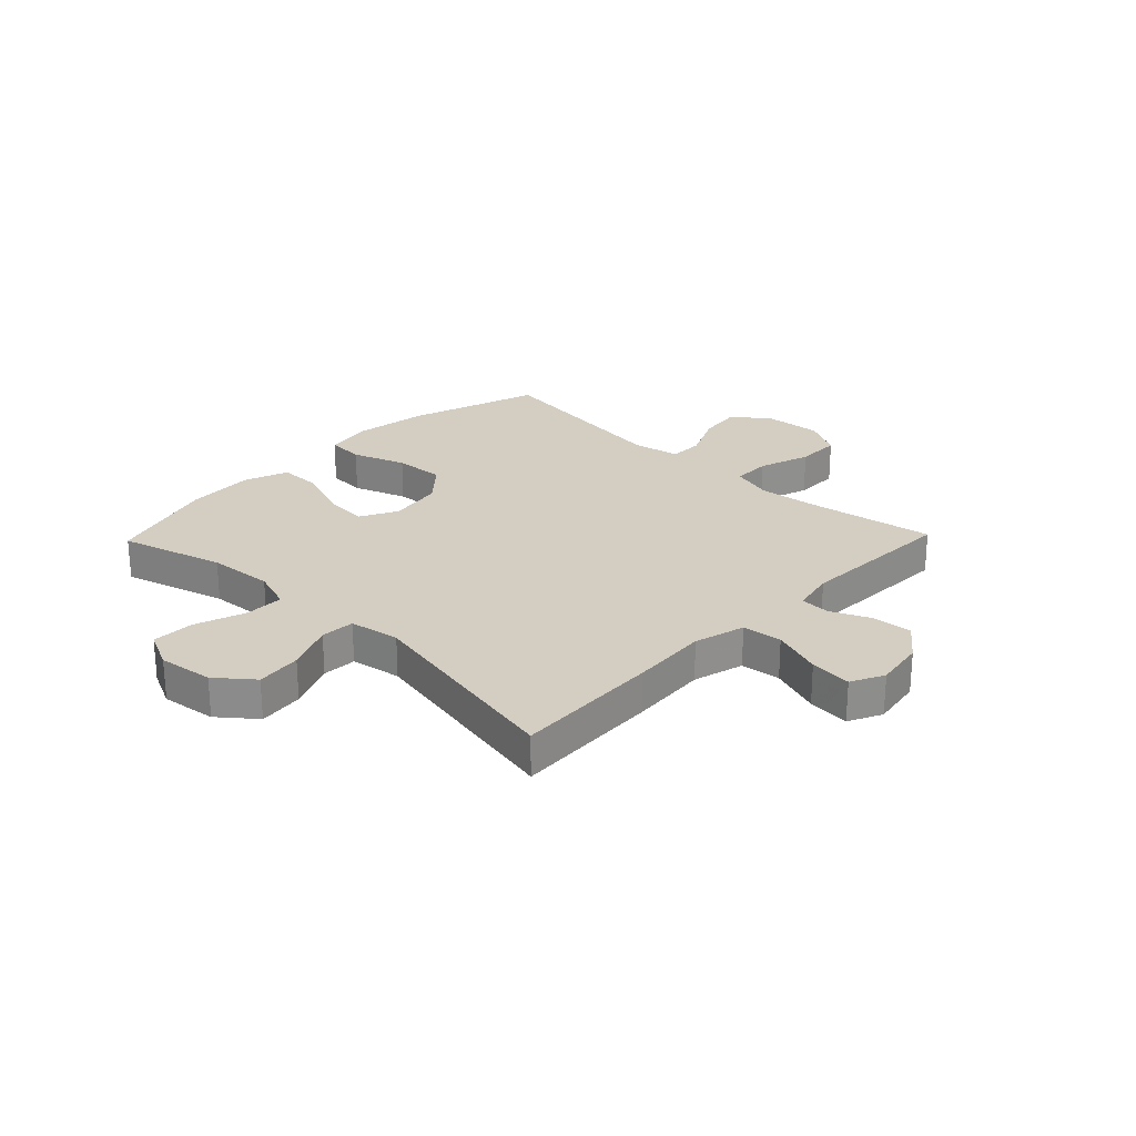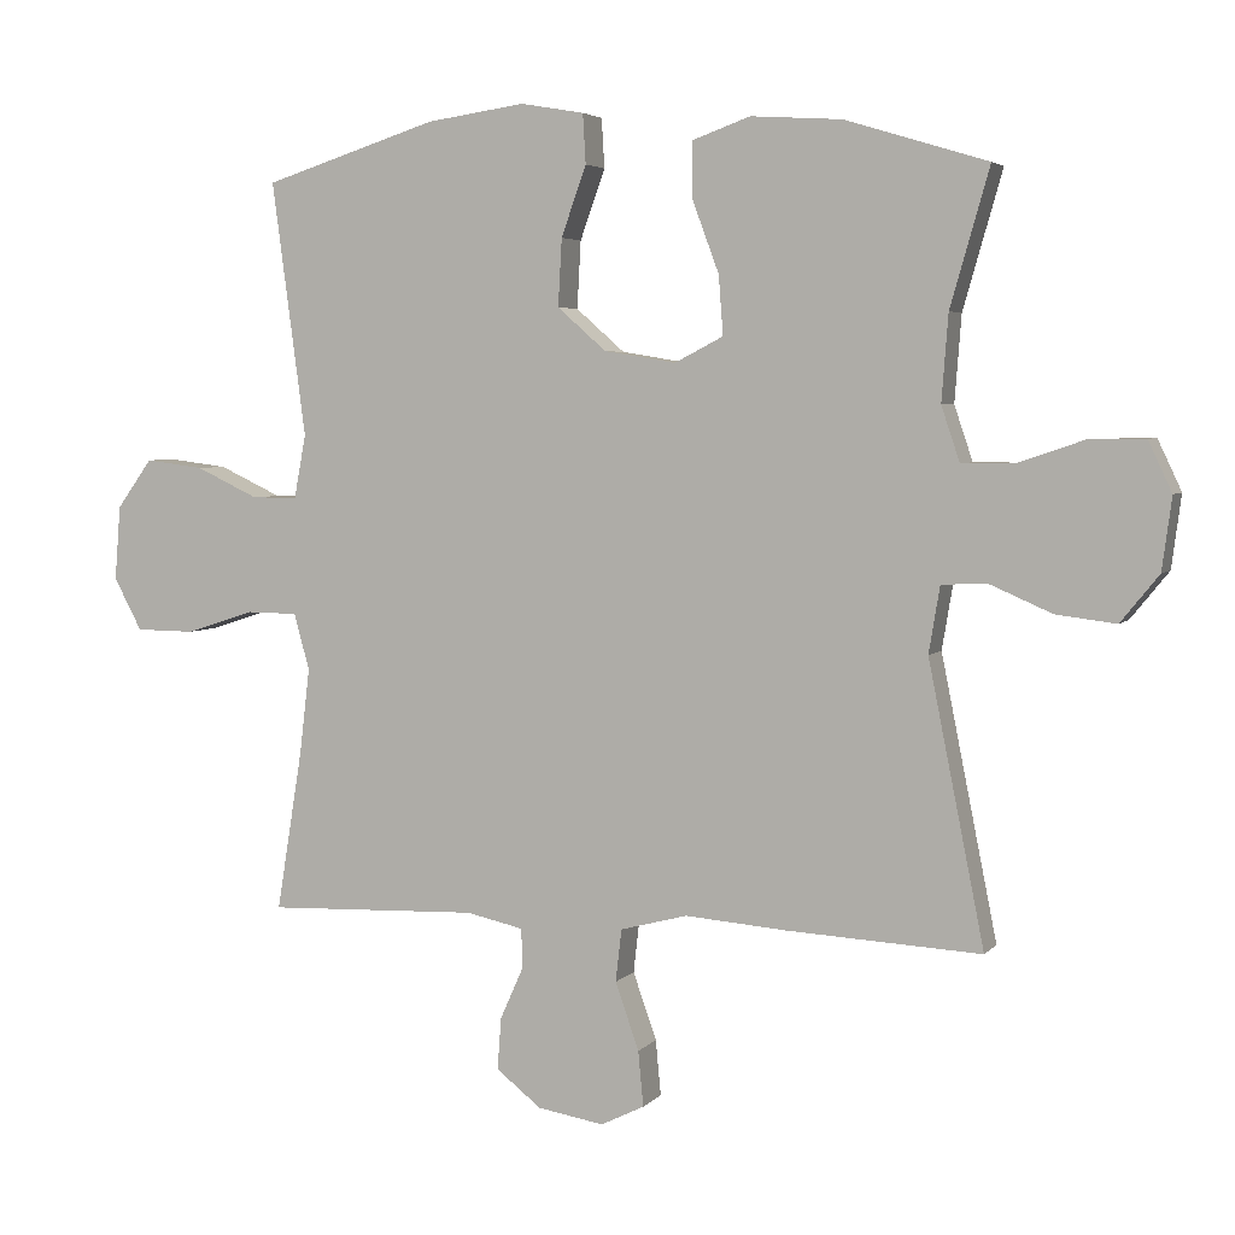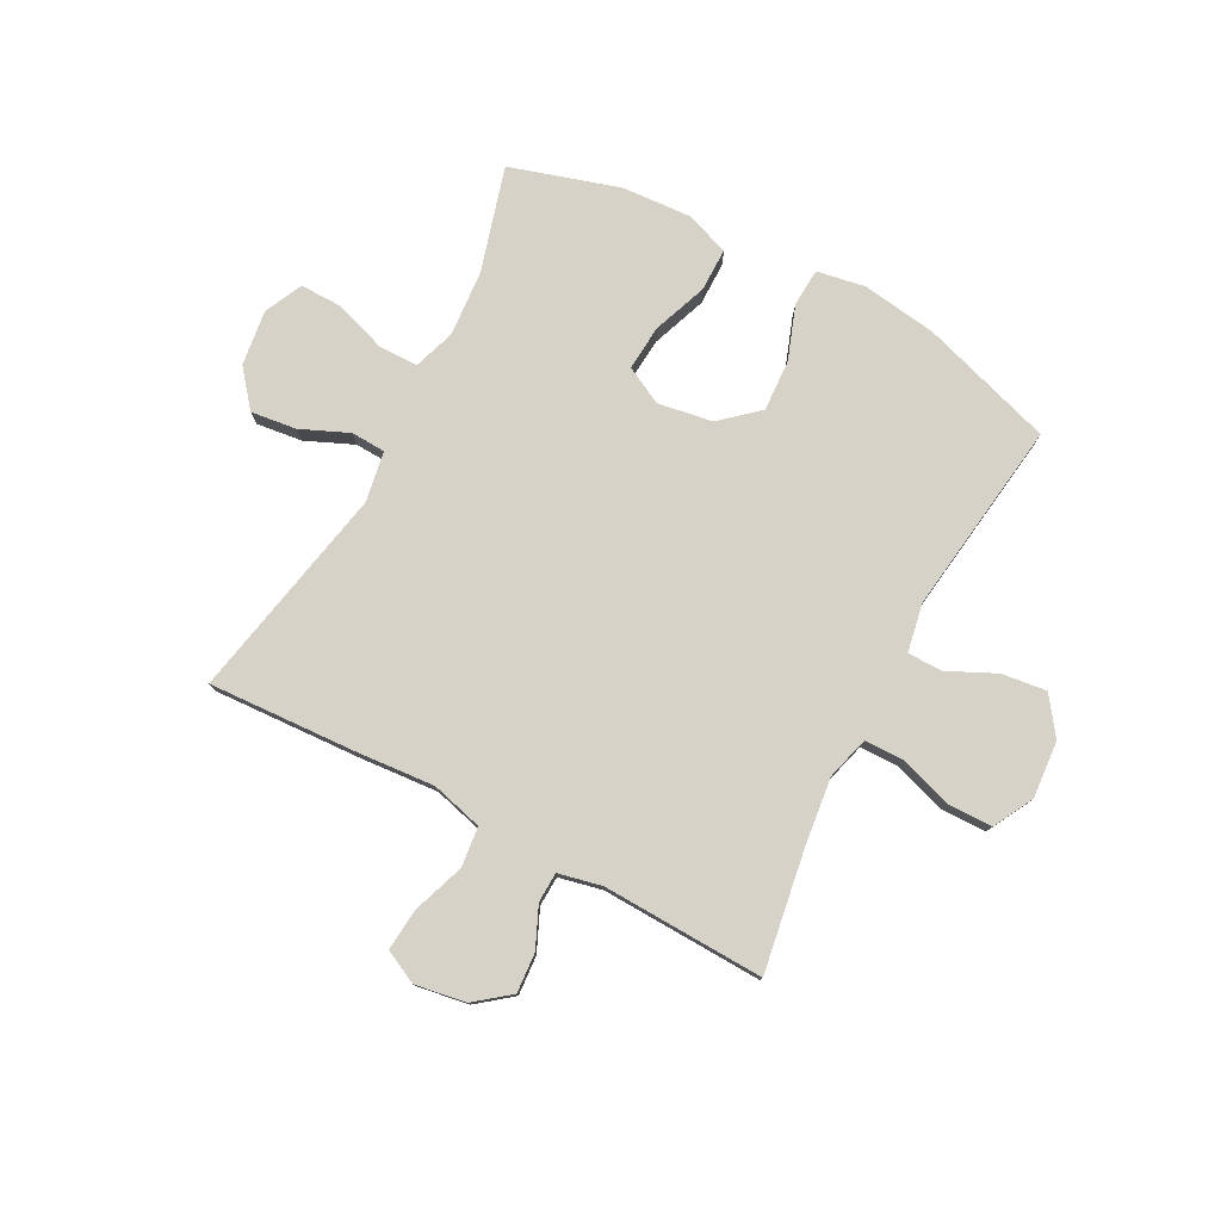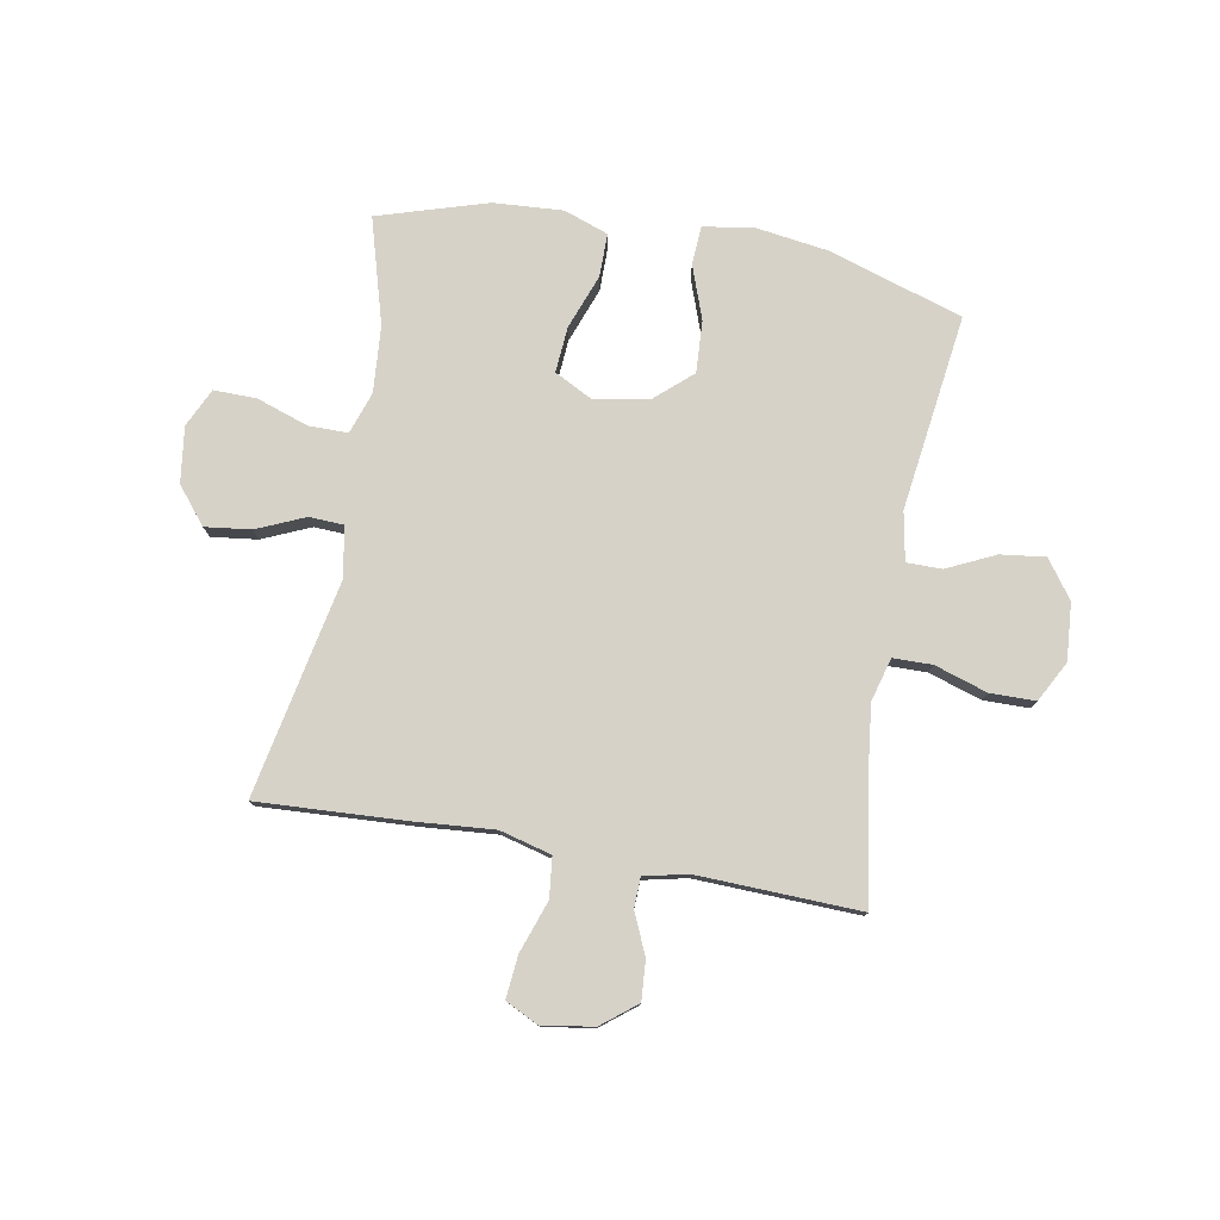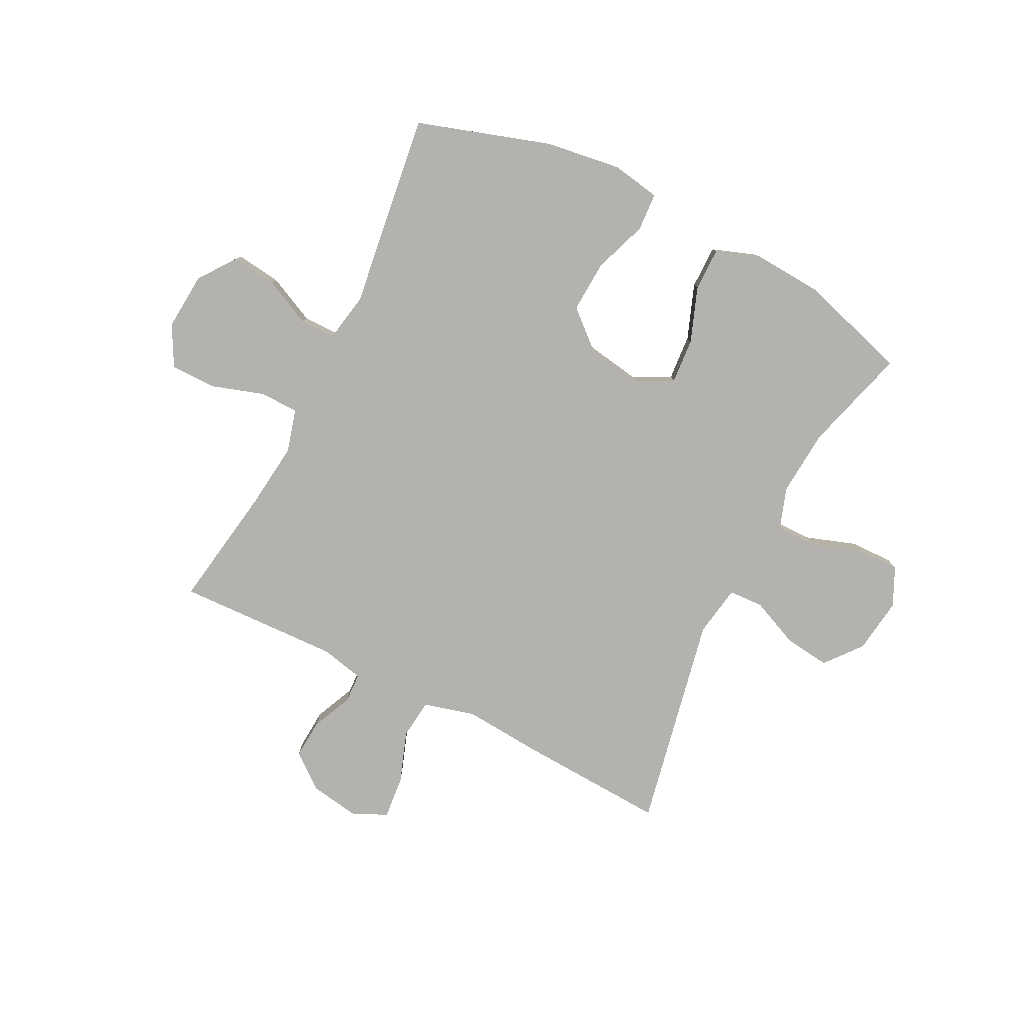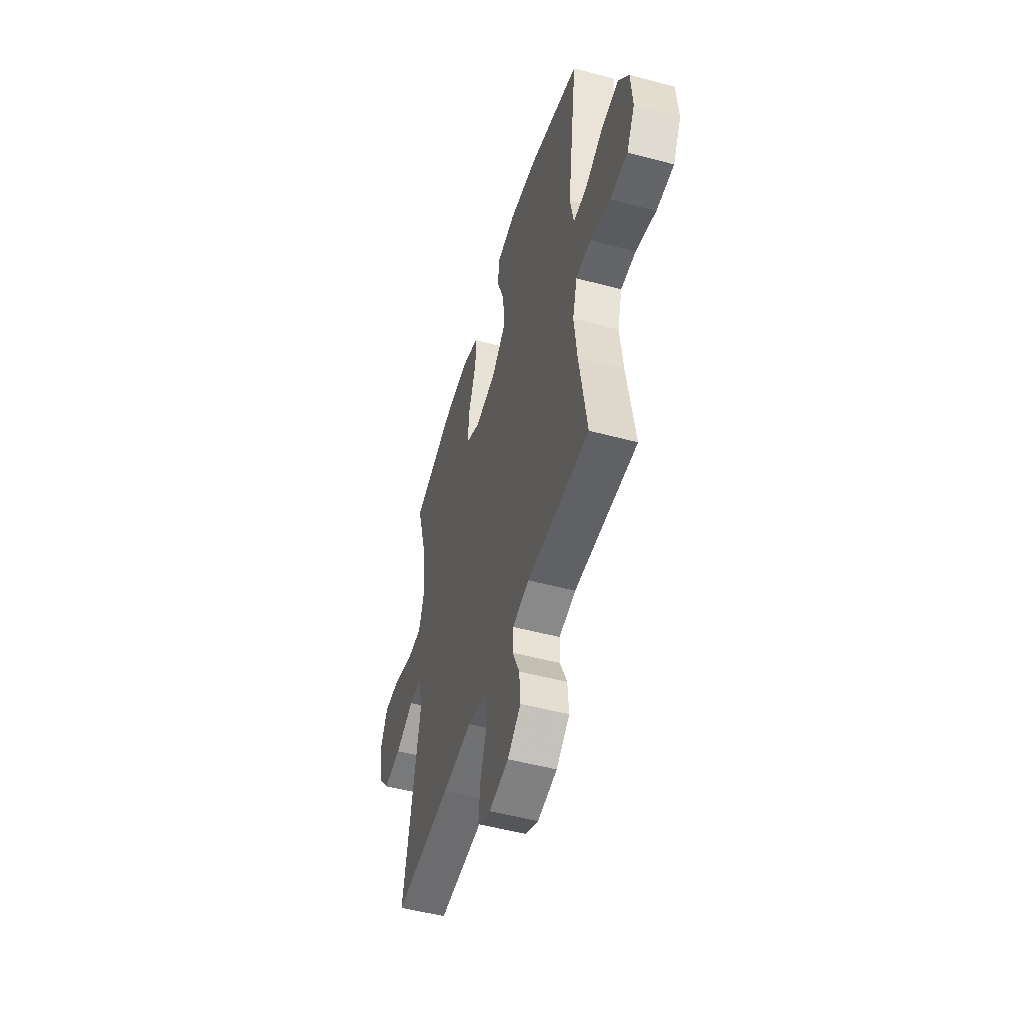
<metadata>
{"format":"obj","ext":"obj","renderer":"f3d","projection":"perspective","resolution":1024,"background":"white","views":[{"elev":25.3,"azim":133.9,"up":"+Y"},{"elev":4.2,"azim":20.3,"up":"+Z"},{"elev":78.1,"azim":-152.1,"up":"+Y"},{"elev":78.3,"azim":-169.8,"up":"+Y"},{"elev":-79.7,"azim":-26.7,"up":"+Y"},{"elev":-50.8,"azim":-106.3,"up":"+Z"}]}
</metadata>
<code>
v -0.5 0.07 0.5
v -0.265 0.07 0.575
v -0.132 0.07 0.594
v -0.046 0.07 0.579
v -0.042 0.07 0.512
v -0.076 0.07 0.417
v -0.081 0.07 0.326
v -0.015 0.07 0.268
v 0.082 0.07 0.252
v 0.148 0.07 0.286
v 0.142 0.07 0.366
v 0.106 0.07 0.463
v 0.106 0.07 0.539
v 0.184 0.07 0.567
v 0.307 0.07 0.559
v 0.5 0.07 0.5
v 0.447 0.07 0.315
v 0.438 0.07 0.198
v 0.463 0.07 0.124
v 0.533 0.07 0.124
v 0.624 0.07 0.155
v 0.699 0.07 0.156
v 0.731 0.07 0.088
v 0.718 0.07 -0.01
v 0.666 0.07 -0.074
v 0.585 0.07 -0.064
v 0.5 0.07 -0.027
v 0.439 0.07 -0.03
v 0.424 0.07 -0.12
v 0.5 0.07 -0.5
v 0.237 0.07 -0.486
v 0.099 0.07 -0.475
v 0.008 0.07 -0.499
v 0 0.07 -0.57
v 0.032 0.07 -0.661
v 0.039 0.07 -0.736
v -0.02 0.07 -0.765
v -0.11 0.07 -0.75
v -0.171 0.07 -0.702
v -0.166 0.07 -0.632
v -0.134 0.07 -0.56
v -0.136 0.07 -0.507
v -0.213 0.07 -0.49
v -0.5 0.07 -0.5
v -0.465 0.07 -0.284
v -0.451 0.07 -0.166
v -0.472 0.07 -0.09
v -0.541 0.07 -0.089
v -0.634 0.07 -0.119
v -0.714 0.07 -0.118
v -0.752 0.07 -0.047
v -0.744 0.07 0.054
v -0.696 0.07 0.12
v -0.617 0.07 0.11
v -0.532 0.07 0.07
v -0.47 0.07 0.07
v -0.454 0.07 0.156
v -0.5 0 0.5
v -0.265 0 0.575
v -0.132 0 0.594
v -0.046 0 0.579
v -0.042 0 0.512
v -0.076 0 0.417
v -0.081 0 0.326
v -0.015 0 0.268
v 0.082 0 0.252
v 0.148 0 0.286
v 0.142 0 0.366
v 0.106 0 0.463
v 0.106 0 0.539
v 0.184 0 0.567
v 0.307 0 0.559
v 0.5 0 0.5
v 0.447 0 0.315
v 0.438 0 0.198
v 0.463 0 0.124
v 0.533 0 0.124
v 0.624 0 0.155
v 0.699 0 0.156
v 0.731 0 0.088
v 0.718 0 -0.01
v 0.666 0 -0.074
v 0.585 0 -0.064
v 0.5 0 -0.027
v 0.439 0 -0.03
v 0.424 0 -0.12
v 0.5 0 -0.5
v 0.237 0 -0.486
v 0.099 0 -0.475
v 0.008 0 -0.499
v 0 0 -0.57
v 0.032 0 -0.661
v 0.039 0 -0.736
v -0.02 0 -0.765
v -0.11 0 -0.75
v -0.171 0 -0.702
v -0.166 0 -0.632
v -0.134 0 -0.56
v -0.136 0 -0.507
v -0.213 0 -0.49
v -0.5 0 -0.5
v -0.465 0 -0.284
v -0.451 0 -0.166
v -0.472 0 -0.09
v -0.541 0 -0.089
v -0.634 0 -0.119
v -0.714 0 -0.118
v -0.752 0 -0.047
v -0.744 0 0.054
v -0.696 0 0.12
v -0.617 0 0.11
v -0.532 0 0.07
v -0.47 0 0.07
v -0.454 0 0.156
f 53 54 55
f 52 53 55
f 51 52 55
f 50 51 55
f 49 50 55
f 48 49 55
f 47 48 55 56
f 46 47 56 57
f 43 44 45
f 42 43 45 46
f 39 40 41
f 38 39 41
f 37 38 41
f 36 37 41
f 35 36 41
f 34 35 41
f 33 34 41 42
f 42 46 57
f 33 42 57
f 32 33 57
f 32 57 1
f 31 32 1
f 30 31 1
f 29 30 1
f 25 26 27
f 24 25 27
f 23 24 27
f 22 23 27
f 21 22 27
f 20 21 27
f 19 20 27 28
f 15 16 17
f 14 15 17
f 13 14 17
f 12 13 17
f 11 12 17
f 10 11 17 18
f 19 28 29
f 18 19 29
f 10 18 29
f 9 10 29
f 4 5 6
f 3 4 6
f 2 3 6
f 1 2 6
f 1 6 7
f 29 1 7 8
f 8 9 29
f 112 111 110
f 112 110 109
f 112 109 108
f 112 108 107
f 112 107 106
f 112 106 105
f 113 112 105 104
f 114 113 104 103
f 102 101 100
f 103 102 100 99
f 98 97 96
f 98 96 95
f 98 95 94
f 98 94 93
f 98 93 92
f 98 92 91
f 99 98 91 90
f 114 103 99
f 114 99 90
f 114 90 89
f 58 114 89
f 58 89 88
f 58 88 87
f 58 87 86
f 84 83 82
f 84 82 81
f 84 81 80
f 84 80 79
f 84 79 78
f 84 78 77
f 85 84 77 76
f 74 73 72
f 74 72 71
f 74 71 70
f 74 70 69
f 74 69 68
f 75 74 68 67
f 86 85 76
f 86 76 75
f 86 75 67
f 86 67 66
f 63 62 61
f 63 61 60
f 63 60 59
f 63 59 58
f 64 63 58
f 65 64 58 86
f 86 66 65
f 1 58 59 2
f 2 59 60 3
f 3 60 61 4
f 4 61 62 5
f 5 62 63 6
f 6 63 64 7
f 7 64 65 8
f 8 65 66 9
f 9 66 67 10
f 10 67 68 11
f 11 68 69 12
f 12 69 70 13
f 13 70 71 14
f 14 71 72 15
f 15 72 73 16
f 16 73 74 17
f 17 74 75 18
f 18 75 76 19
f 19 76 77 20
f 20 77 78 21
f 21 78 79 22
f 22 79 80 23
f 23 80 81 24
f 24 81 82 25
f 25 82 83 26
f 26 83 84 27
f 27 84 85 28
f 28 85 86 29
f 29 86 87 30
f 30 87 88 31
f 31 88 89 32
f 32 89 90 33
f 33 90 91 34
f 34 91 92 35
f 35 92 93 36
f 36 93 94 37
f 37 94 95 38
f 38 95 96 39
f 39 96 97 40
f 40 97 98 41
f 41 98 99 42
f 42 99 100 43
f 43 100 101 44
f 44 101 102 45
f 45 102 103 46
f 46 103 104 47
f 47 104 105 48
f 48 105 106 49
f 49 106 107 50
f 50 107 108 51
f 51 108 109 52
f 52 109 110 53
f 53 110 111 54
f 54 111 112 55
f 55 112 113 56
f 56 113 114 57
f 57 114 58 1

</code>
